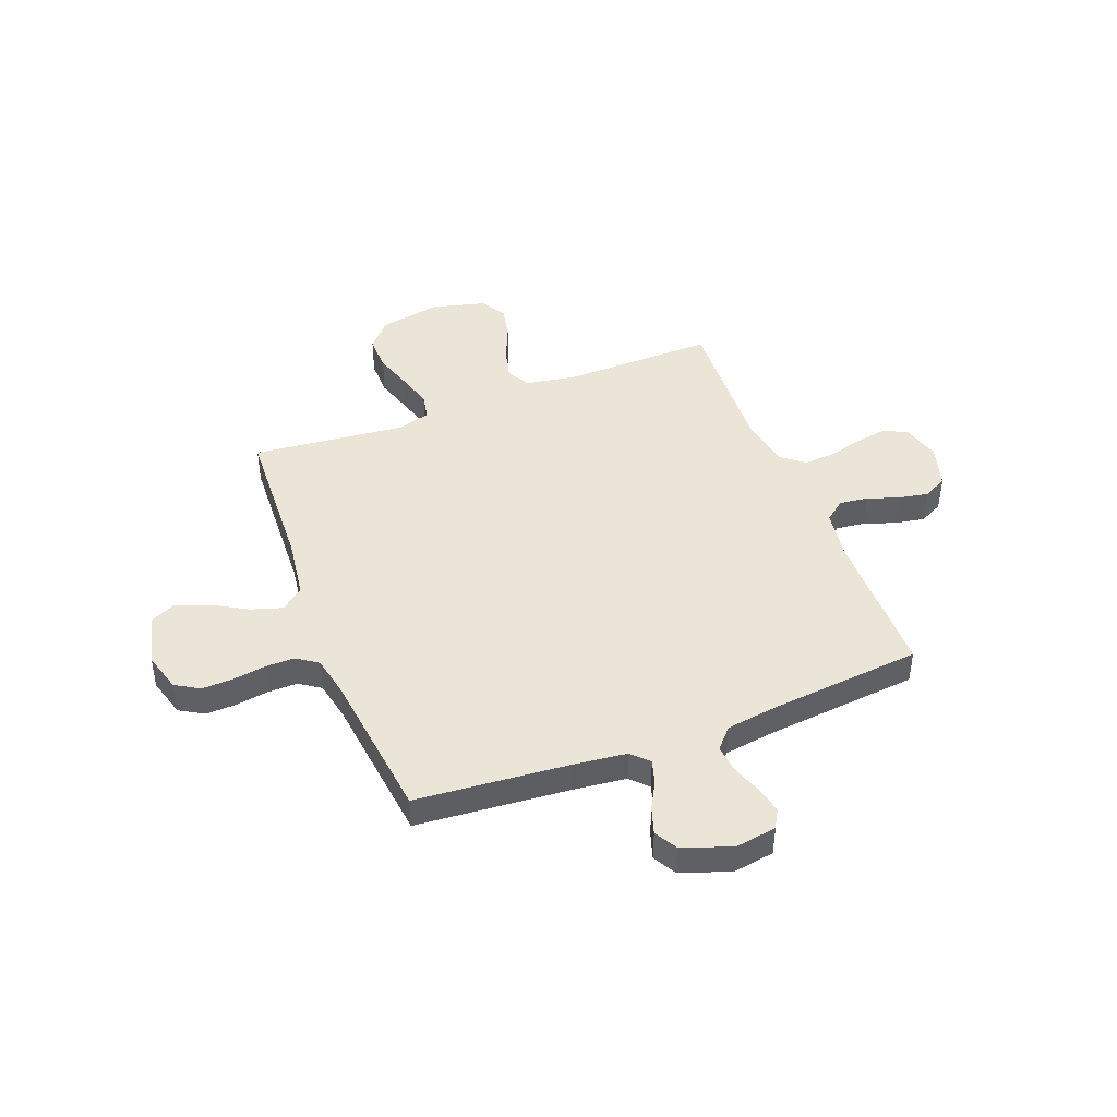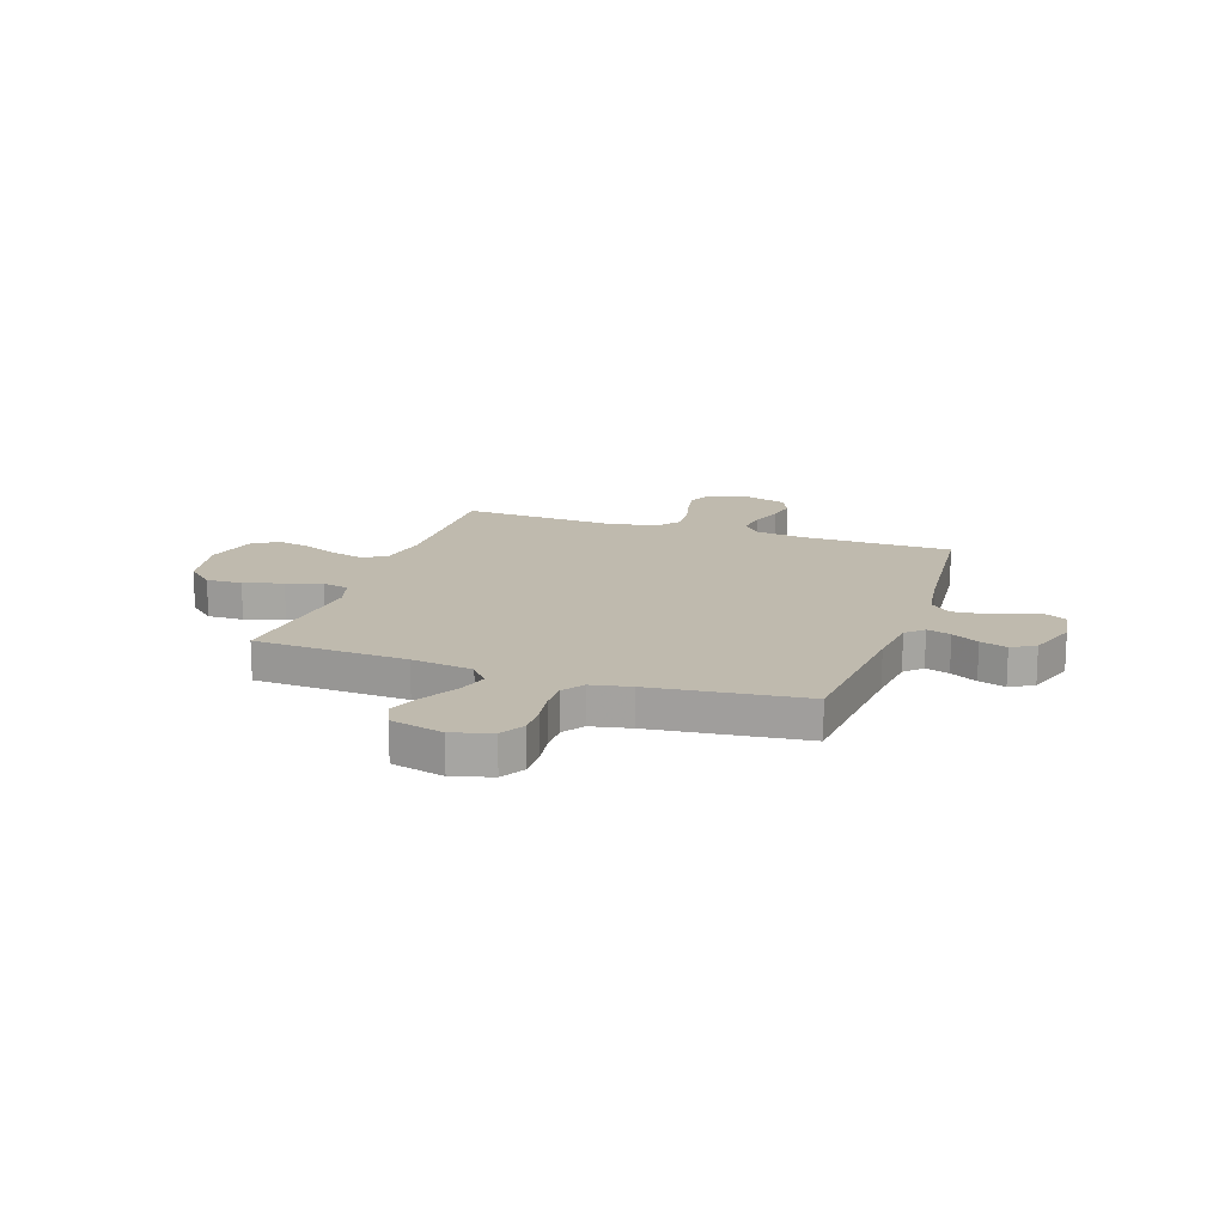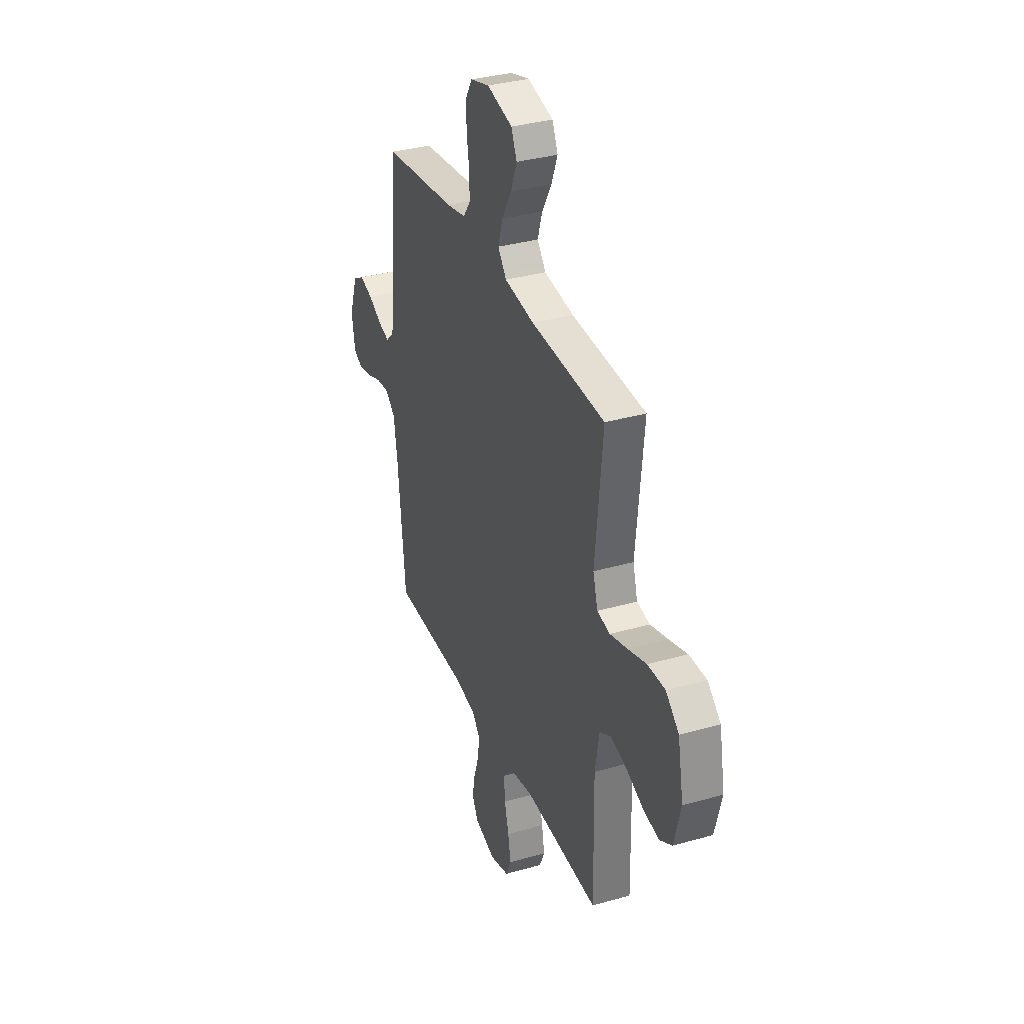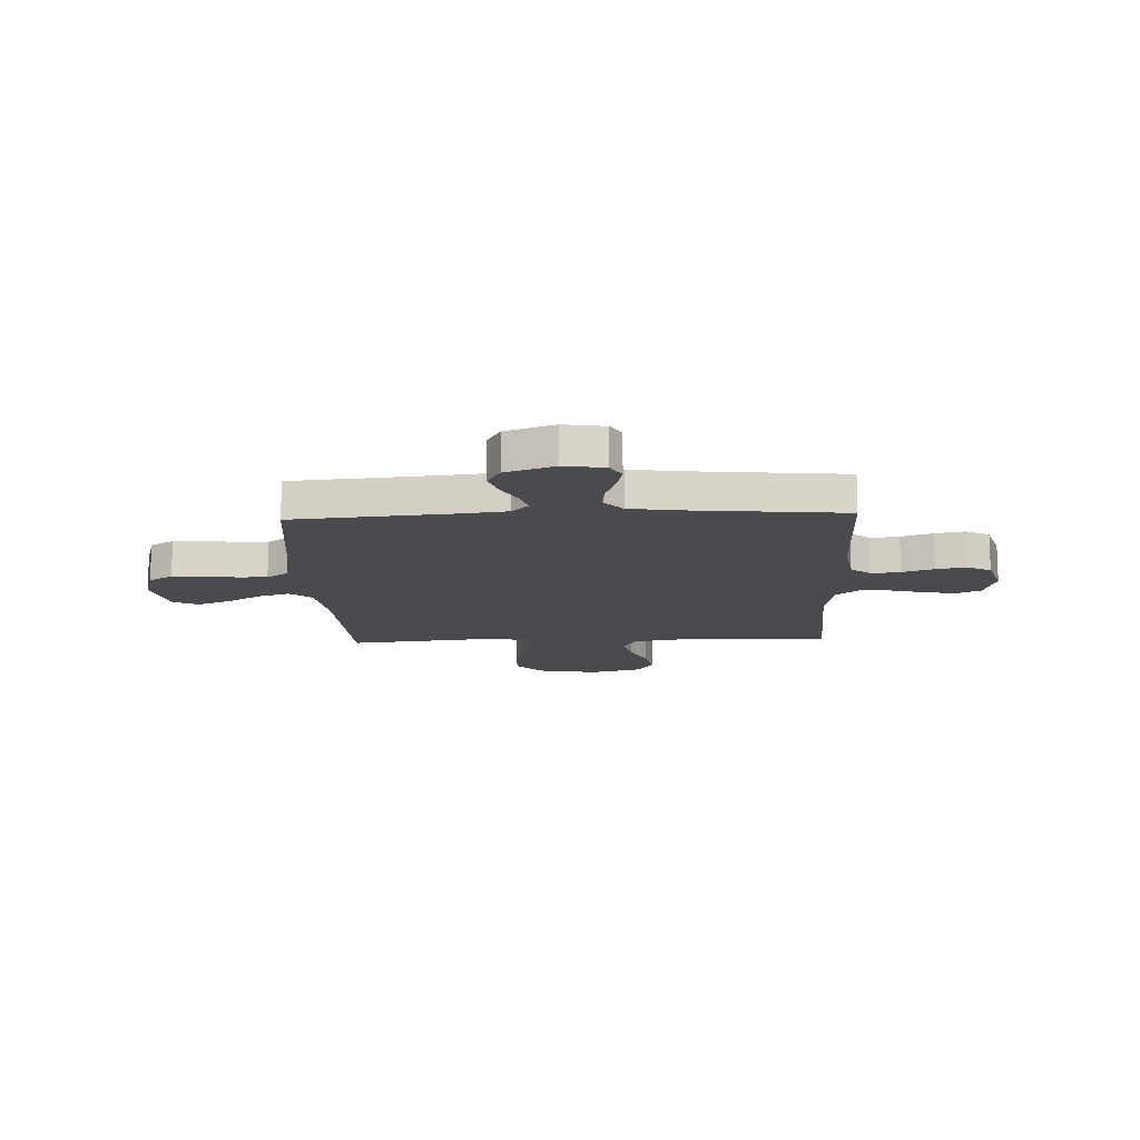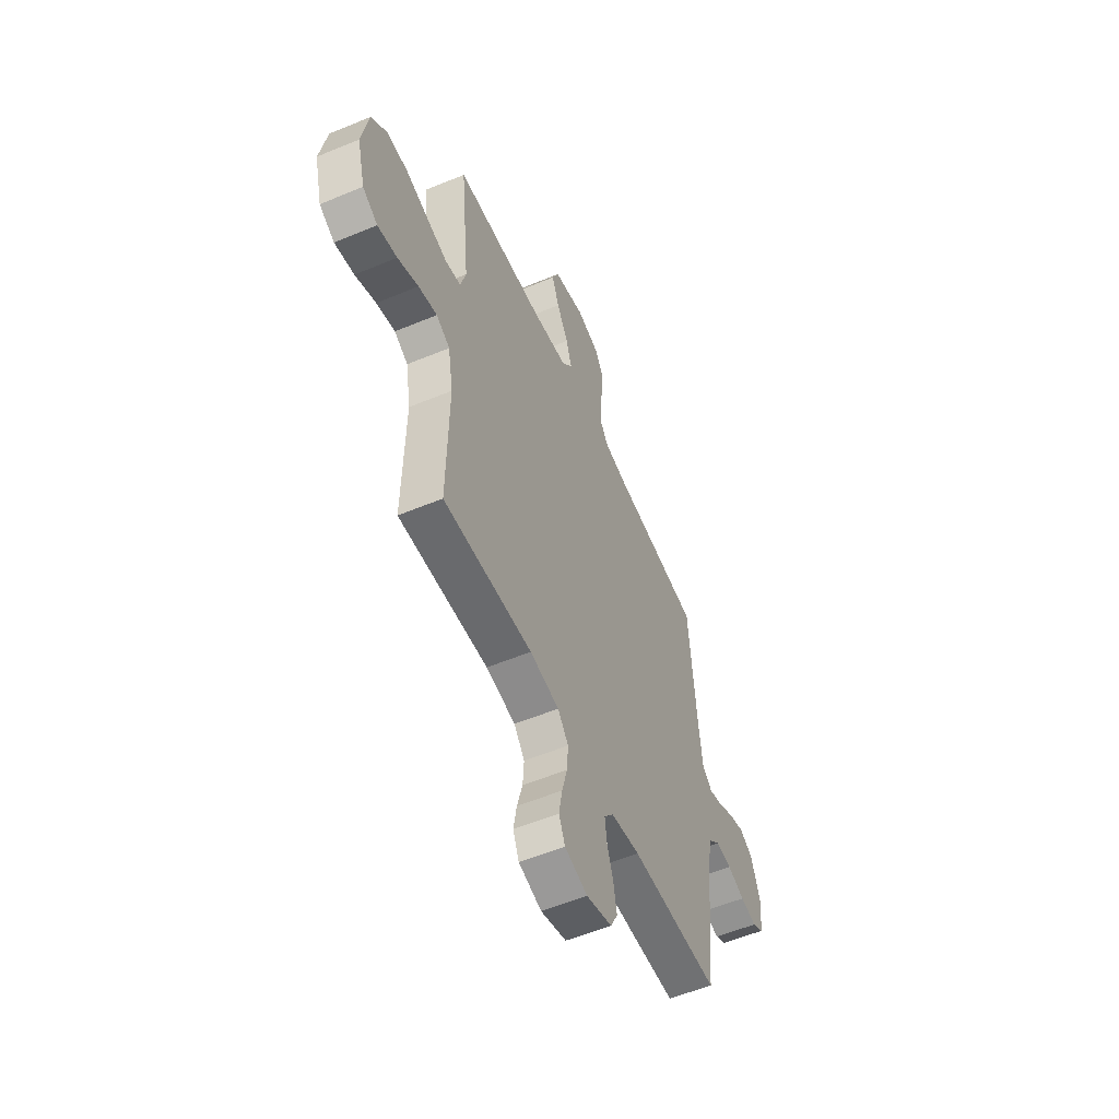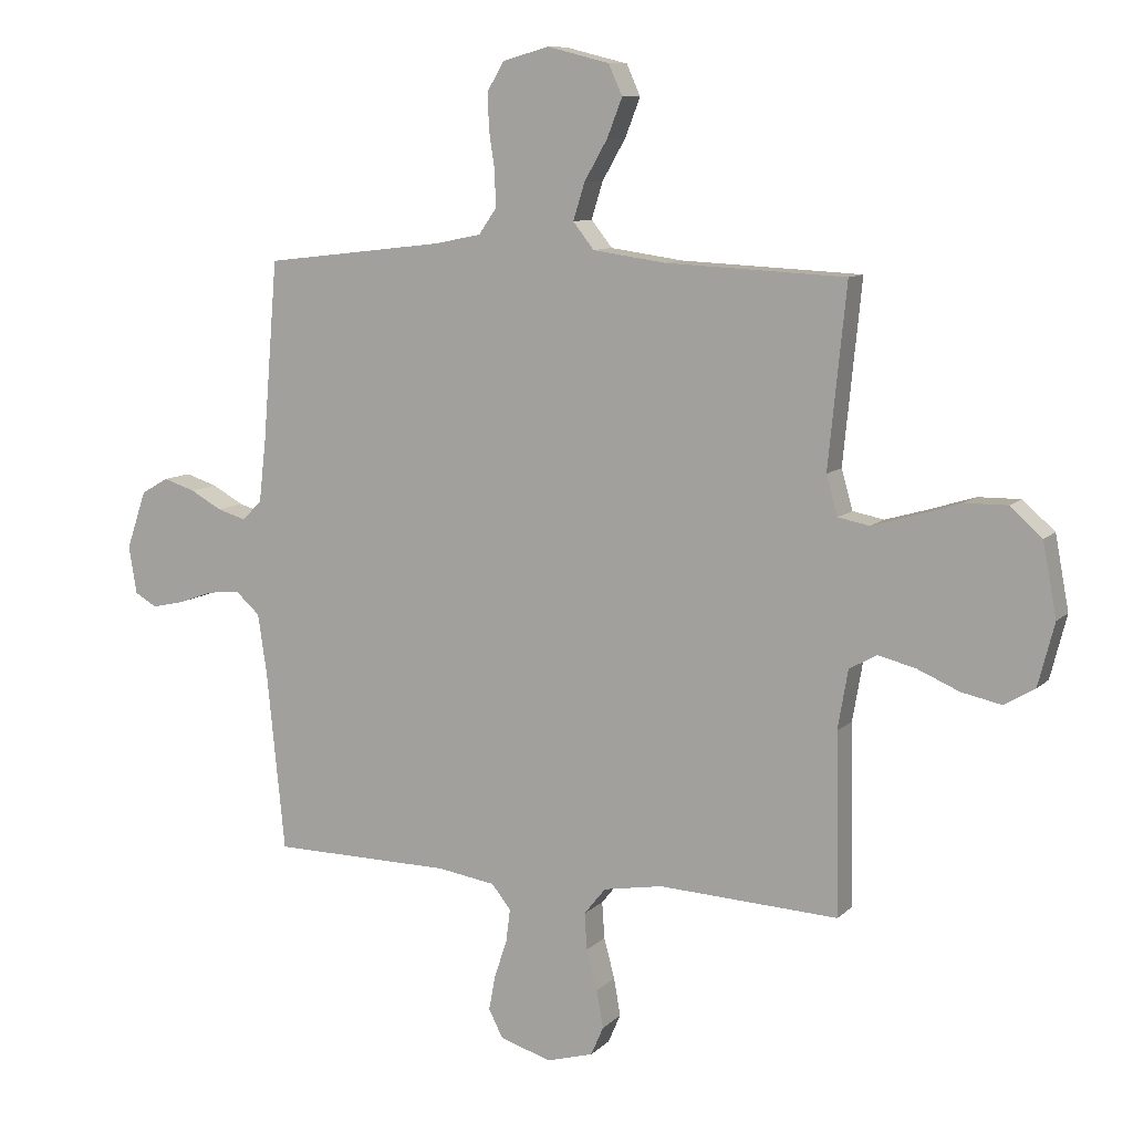
<metadata>
{"format":"obj","ext":"obj","renderer":"f3d","projection":"perspective","resolution":1024,"background":"white","views":[{"elev":44.0,"azim":69.0,"up":"+Y"},{"elev":15.8,"azim":18.9,"up":"+Y"},{"elev":34.2,"azim":-111.1,"up":"+Z"},{"elev":-14.2,"azim":92.5,"up":"+Y"},{"elev":-55.6,"azim":-66.4,"up":"+Z"},{"elev":9.6,"azim":-155.1,"up":"+Z"}]}
</metadata>
<code>
v 0.5 0.07 0.5
v 0.525 0.07 0.2
v 0.537 0.07 0.095
v 0.57 0.07 0.063
v 0.617 0.07 0.077
v 0.67 0.07 0.106
v 0.723 0.07 0.123
v 0.769 0.07 0.097
v 0.802 0.07 0
v 0.789 0.07 -0.08
v 0.752 0.07 -0.101
v 0.698 0.07 -0.089
v 0.639 0.07 -0.068
v 0.585 0.07 -0.063
v 0.545 0.07 -0.099
v 0.53 0.07 -0.2
v 0.5 0.07 -0.5
v 0.2 0.07 -0.503
v 0.103 0.07 -0.518
v 0.071 0.07 -0.558
v 0.078 0.07 -0.614
v 0.099 0.07 -0.676
v 0.11 0.07 -0.735
v 0.086 0.07 -0.782
v 0 0.07 -0.808
v -0.077 0.07 -0.786
v -0.098 0.07 -0.738
v -0.087 0.07 -0.675
v -0.069 0.07 -0.608
v -0.065 0.07 -0.547
v -0.101 0.07 -0.502
v -0.2 0.07 -0.485
v -0.5 0.07 -0.5
v -0.494 0.07 -0.2
v -0.511 0.07 -0.101
v -0.557 0.07 -0.075
v -0.62 0.07 -0.091
v -0.69 0.07 -0.121
v -0.756 0.07 -0.135
v -0.807 0.07 -0.105
v -0.834 0.07 0
v -0.811 0.07 0.122
v -0.758 0.07 0.169
v -0.687 0.07 0.168
v -0.611 0.07 0.144
v -0.541 0.07 0.124
v -0.489 0.07 0.134
v -0.47 0.07 0.2
v -0.5 0.07 0.5
v -0.2 0.07 0.514
v -0.079 0.07 0.531
v -0.044 0.07 0.575
v -0.063 0.07 0.636
v -0.102 0.07 0.704
v -0.127 0.07 0.768
v -0.104 0.07 0.819
v 0 0.07 0.845
v 0.077 0.07 0.823
v 0.105 0.07 0.776
v 0.103 0.07 0.716
v 0.093 0.07 0.651
v 0.092 0.07 0.593
v 0.121 0.07 0.551
v 0.2 0.07 0.535
v 0.5 0 0.5
v 0.525 0 0.2
v 0.537 0 0.095
v 0.57 0 0.063
v 0.617 0 0.077
v 0.67 0 0.106
v 0.723 0 0.123
v 0.769 0 0.097
v 0.802 0 0
v 0.789 0 -0.08
v 0.752 0 -0.101
v 0.698 0 -0.089
v 0.639 0 -0.068
v 0.585 0 -0.063
v 0.545 0 -0.099
v 0.53 0 -0.2
v 0.5 0 -0.5
v 0.2 0 -0.503
v 0.103 0 -0.518
v 0.071 0 -0.558
v 0.078 0 -0.614
v 0.099 0 -0.676
v 0.11 0 -0.735
v 0.086 0 -0.782
v 0 0 -0.808
v -0.077 0 -0.786
v -0.098 0 -0.738
v -0.087 0 -0.675
v -0.069 0 -0.608
v -0.065 0 -0.547
v -0.101 0 -0.502
v -0.2 0 -0.485
v -0.5 0 -0.5
v -0.494 0 -0.2
v -0.511 0 -0.101
v -0.557 0 -0.075
v -0.62 0 -0.091
v -0.69 0 -0.121
v -0.756 0 -0.135
v -0.807 0 -0.105
v -0.834 0 0
v -0.811 0 0.122
v -0.758 0 0.169
v -0.687 0 0.168
v -0.611 0 0.144
v -0.541 0 0.124
v -0.489 0 0.134
v -0.47 0 0.2
v -0.5 0 0.5
v -0.2 0 0.514
v -0.079 0 0.531
v -0.044 0 0.575
v -0.063 0 0.636
v -0.102 0 0.704
v -0.127 0 0.768
v -0.104 0 0.819
v 0 0 0.845
v 0.077 0 0.823
v 0.105 0 0.776
v 0.103 0 0.716
v 0.093 0 0.651
v 0.092 0 0.593
v 0.121 0 0.551
v 0.2 0 0.535
f 58 59 60 61
f 58 61 62
f 57 58 62
f 56 57 62
f 53 54 55 56
f 52 53 56 62
f 51 52 62 63
f 48 49 50
f 47 48 50 51
f 42 43 44 45
f 42 45 46
f 41 42 46
f 40 41 46 47
f 37 38 39 40
f 36 37 40 47
f 32 33 34
f 31 32 34 35
f 26 27 28 29
f 26 29 30
f 25 26 30
f 24 25 30
f 21 22 23 24
f 20 21 24 30
f 19 20 30 31
f 16 17 18
f 15 16 18 19
f 10 11 12 13
f 10 13 14
f 9 10 14
f 8 9 14
f 5 6 7 8
f 4 5 8 14
f 3 4 14 15
f 64 1 2
f 35 36 47 51
f 35 51 63 64
f 19 31 35 64
f 15 19 64
f 2 3 15 64
f 125 124 123 122
f 126 125 122
f 126 122 121
f 126 121 120
f 120 119 118 117
f 126 120 117 116
f 127 126 116 115
f 114 113 112
f 115 114 112 111
f 109 108 107 106
f 110 109 106
f 110 106 105
f 111 110 105 104
f 104 103 102 101
f 111 104 101 100
f 98 97 96
f 99 98 96 95
f 93 92 91 90
f 94 93 90
f 94 90 89
f 94 89 88
f 88 87 86 85
f 94 88 85 84
f 95 94 84 83
f 82 81 80
f 83 82 80 79
f 77 76 75 74
f 78 77 74
f 78 74 73
f 78 73 72
f 72 71 70 69
f 78 72 69 68
f 79 78 68 67
f 66 65 128
f 115 111 100 99
f 128 127 115 99
f 128 99 95 83
f 128 83 79
f 128 79 67 66
f 1 65 66 2
f 2 66 67 3
f 3 67 68 4
f 4 68 69 5
f 5 69 70 6
f 6 70 71 7
f 7 71 72 8
f 8 72 73 9
f 9 73 74 10
f 10 74 75 11
f 11 75 76 12
f 12 76 77 13
f 13 77 78 14
f 14 78 79 15
f 15 79 80 16
f 16 80 81 17
f 17 81 82 18
f 18 82 83 19
f 19 83 84 20
f 20 84 85 21
f 21 85 86 22
f 22 86 87 23
f 23 87 88 24
f 24 88 89 25
f 25 89 90 26
f 26 90 91 27
f 27 91 92 28
f 28 92 93 29
f 29 93 94 30
f 30 94 95 31
f 31 95 96 32
f 32 96 97 33
f 33 97 98 34
f 34 98 99 35
f 35 99 100 36
f 36 100 101 37
f 37 101 102 38
f 38 102 103 39
f 39 103 104 40
f 40 104 105 41
f 41 105 106 42
f 42 106 107 43
f 43 107 108 44
f 44 108 109 45
f 45 109 110 46
f 46 110 111 47
f 47 111 112 48
f 48 112 113 49
f 49 113 114 50
f 50 114 115 51
f 51 115 116 52
f 52 116 117 53
f 53 117 118 54
f 54 118 119 55
f 55 119 120 56
f 56 120 121 57
f 57 121 122 58
f 58 122 123 59
f 59 123 124 60
f 60 124 125 61
f 61 125 126 62
f 62 126 127 63
f 63 127 128 64
f 64 128 65 1

</code>
